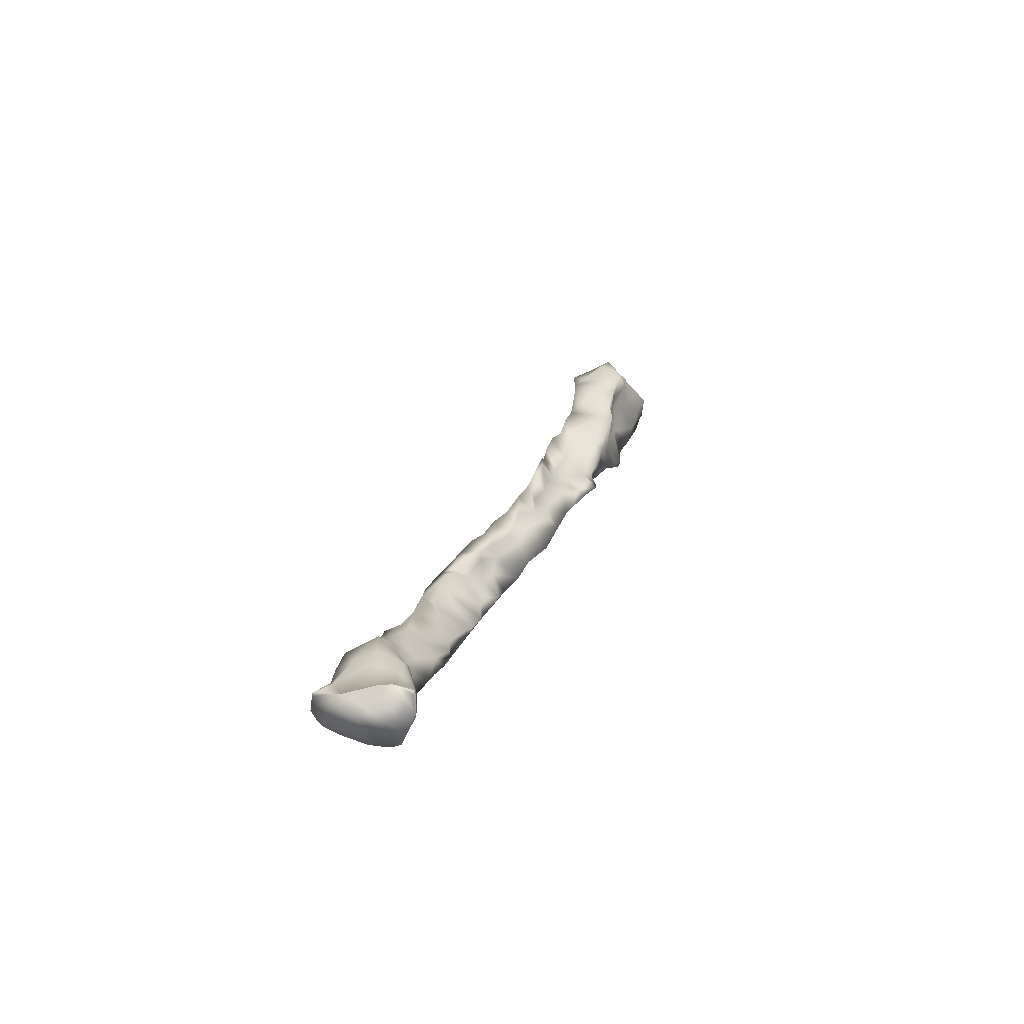
<metadata>
{"format":"obj","ext":"obj","renderer":"f3d","projection":"perspective","resolution":1024,"background":"white","views":[{"elev":16.3,"azim":92.8,"up":"+Z"}]}
</metadata>
<code>
o 17_f_l_femur_Sungaya_inexpectata_31mg.003
v -0.000805 0.000232 -0.000218
v -0.000895 0.000268 -0.000224
v 0.001102 -0.000231 -0.000295
v 0.000509 -0.000102 -0.000288
v 0.002115 -0.000276 -0.00021
v -0.001346 0.000495 2.6e-05
v -0.001458 0.000286 0.000236
v -0.001006 0.000288 -0.000199
v 0.001615 -0.000494 -8.9e-05
v -0.000346 8.9e-05 -9e-06
v -0.00163 0.000428 -4.7e-05
v -0.000366 0.000171 -7.9e-05
v -0.000254 0.000181 -0.000101
v 0.000696 -0.000288 -0.000346
v 0.000789 -0.000334 -0.000277
v 0.001968 -0.000694 -0.000259
v 0.001604 -0.000431 -0.000117
v 0.001776 -0.000346 -0.000202
v -0.001691 0.000558 2.4e-05
v 0.0002 4.3e-05 -0.000287
v 0.000186 -7.9e-05 -0.00019
v 0.001329 -0.000426 -0.000135
v -0.000234 6.9e-05 -0.000273
v -0.000345 0.000111 -0.000236
v -0.000543 0.000139 9.6e-05
v 0.001842 -0.000336 -0.00013
v 0.001118 -0.000393 -0.000151
v -0.001255 0.000483 0.000134
v -0.001359 0.000518 0.000185
v -0.001034 0.000308 -0.000227
v -0.001145 0.000332 -0.000144
v -0.001133 0.000315 -0.000106
v -0.000631 0.00018 -0.000276
v -0.000598 0.000171 -0.000207
v 0.000919 -0.000165 -0.000307
v 0.000841 -0.000144 -0.000325
v 0.002136 -0.00028 -0.000118
v -0.001419 0.000568 -0.000102
v 0.000874 -0.000376 -0.000157
v 0.001367 -0.000495 -0.000155
v -0.001271 0.000537 -8.4e-05
v -0.001866 0.00045 0.00038
v -0.001871 0.000535 0.000359
v -0.000509 0.000133 -0.000259
v 0.000613 -0.000122 -0.000295
v -0.000675 0.000196 -0.000238
v -0.000941 0.000305 -0.000128
v -0.000827 0.000296 -0.000146
v -0.000536 0.000172 -0.000188
v -0.000269 6.7e-05 -3.3e-05
v 0.001614 -0.000271 -0.000278
v 0.000313 -0.000123 -0.000344
v -0.000433 0.000274 -0.000126
v -0.002029 0.000707 4.7e-05
v -0.000623 0.000159 2.8e-05
v -0.00028 6.8e-05 5.9e-05
v -0.000325 0.000102 -2.5e-05
v -0.002066 0.000524 0.000198
v -0.001003 0.000372 2.5e-05
v 0.001864 -0.000304 -0.000232
v -0.000801 0.000431 -7.6e-05
v 0.001415 -0.000268 -0.000258
v -0.000552 0.000245 -4.4e-05
v -0.000749 0.000204 2.7e-05
v -0.00112 0.000272 0.000119
v -0.00111 0.000224 0.000146
v -0.000464 0.000149 -0.000194
v -1.5e-05 4e-06 -8.8e-05
v -0.000993 0.00018 0.000148
v -0.001035 0.000213 0.000111
v 0.001729 -0.000583 -0.000238
v 0.001848 -0.000642 -0.000153
v -0.001745 0.000477 0.000326
v -0.00142 0.00035 8.2e-05
v 0.000439 -0.000264 -0.000176
v -0.002049 0.000608 0.000193
v -0.001961 0.000662 0.000211
v 0.0001 -3e-05 -0.000323
v -0.00104 0.000279 -0.00012
v -0.001224 0.000295 6.9e-05
v 0.000146 -0.00012 -0.000193
v -0.001495 0.000355 0.00023
v -0.001501 0.0005 0.000224
v -0.000162 2.3e-05 -6.4e-05
v 0.000431 -0.000115 -0.000341
v -0.000229 0.000108 -6.2e-05
v 0.00185 -0.000408 -0.000349
v -0.000479 0.000301 -0.000111
v -0.000438 0.000106 -0.000278
v 0.001775 -0.000419 -8.4e-05
v -0.001632 0.000527 3.3e-05
v -0.000242 0.00023 -0.000155
v -0.000858 0.00015 0.000115
v -0.00095 0.000253 4.2e-05
v -0.000698 0.000205 -0.000184
v 0.000464 -0.000195 -0.000193
v 0.00041 -0.00012 -0.000246
v -0.001567 0.000334 0.000186
v 0.000289 -8.3e-05 -0.00024
v 0.00043 -4.5e-05 -0.000314
v 0.001407 -0.000397 -0.000302
v -0.001231 0.000342 -9.4e-05
v -0.001226 0.000356 -0.000138
v -0.001607 0.000379 0.00027
v 0.001154 -0.000407 -0.000228
v -0.001152 0.000344 -0.000111
v -0.001172 0.00048 -4.2e-05
v -0.001498 0.00042 -3.5e-05
v -0.001131 0.000423 7.9e-05
v -0.00163 0.00038 7.7e-05
v 0.001553 -0.000513 -0.000176
v -0.002112 0.000333 1e-05
v -0.000554 0.000166 1.7e-05
v 0.001374 -0.000387 -0.000151
v -0.000639 0.000175 -5e-05
v -0.002094 0.000555 0.000147
v -0.001946 0.0006 0.00028
v 0.000521 -0.000274 -0.000242
v -0.001842 0.000594 0.000267
v -0.001827 0.000583 0.000139
v 0.000684 -0.000305 -0.000145
v -0.000695 0.00017 -9.1e-05
v 0.001833 -0.000531 -0.000374
v -0.001734 0.000534 0.000144
v -0.000951 0.000297 1.5e-05
v 8.4e-05 8.8e-05 -0.000242
v 0.001763 -0.000349 -0.000298
v 0.001712 -0.000418 -0.000322
v -7e-05 -3e-05 -2e-05
v -0.000134 3.1e-05 -4.2e-05
v 0.002 -0.000631 -0.000153
v 0.00089 -0.000327 -0.000351
v 0.00092 -0.000165 -0.00034
v 0.000701 -0.000241 -0.000221
v 0.000773 -0.000227 -0.000253
v 0.001541 -0.000446 -0.000264
v -0.00148 0.000436 -0.000147
v 0.001965 -0.000365 -0.000374
v -0.000652 0.000306 -5.5e-05
v -0.000684 0.00035 -5.8e-05
v 0.001163 -0.000363 -0.000326
v 0.001164 -0.000314 -0.000351
v 0.00132 -0.000316 -0.000227
v -0.00076 0.000381 -2.1e-05
v -0.001442 0.000504 0.000151
v -8e-05 6.3e-05 -0.000273
v -0.001833 0.000309 0.00022
v -0.000244 3.4e-05 -0.00023
v -0.000191 2.4e-05 -0.000133
v -0.000926 0.000401 -7.7e-05
v 0.001881 -0.000348 -0.000104
v 0.001253 -0.000441 -0.000194
v 0.002082 -0.000582 -0.000161
v 0.001245 -0.000216 -0.000323
v -0.001546 0.000503 7e-05
v 0.001869 -0.000653 -0.000286
v 0.001288 -0.000407 -0.000263
v -0.001789 0.000355 0.000324
v -0.002037 0.000321 0.000142
v -0.001984 0.000423 0.000269
v 0.000525 -0.000199 -0.000211
v -0.000749 0.000258 -0.000165
v -0.001835 0.000451 -9.7e-05
v -0.001292 0.000406 0.000164
v 0.001901 -0.000482 -0.000103
v -7.1e-05 -2.2e-05 -0.000231
v -0.000225 0.000171 -0.000211
v 0.000316 -0.000187 -0.000224
v 0.001641 -0.000571 -0.000164
v -5.7e-05 8e-05 -0.0001
v 0.001502 -0.000503 -0.000149
v 3.9e-05 3.8e-05 -0.000153
v -0.000799 0.000208 -8.6e-05
v -0.000891 0.0004 -3.8e-05
v 0.000994 -0.000386 -0.000157
v 0.000303 -0.000198 -0.000153
v -0.001781 0.000558 -7.9e-05
v 0.002098 -0.000362 -0.000111
v 0.000297 -0.00014 -0.000166
v -0.001144 0.000345 -6.5e-05
v 0.000855 -0.000315 -0.000212
v 0.000897 -0.000355 -0.000274
v 0.001287 -0.000378 -0.000345
v 0.002003 -0.000673 -0.000321
v 0.001616 -0.000482 -0.000245
v 0.001658 -0.000472 -0.000327
v 0.001977 -0.000363 -0.000102
v 4.7e-05 -9.4e-05 -4.2e-05
v 6.8e-05 -1e-05 -0.000107
v -0.000379 7.8e-05 -0.00026
v -0.000393 8.4e-05 -0.000139
v 0.000794 -0.000221 -0.000343
v -0.00092 0.000215 0
v -0.001934 0.000425 0.000359
v -0.000459 0.000107 8.1e-05
v 0.000489 -0.00027 -0.00015
v -0.002032 0.000315 0.000112
v -0.00195 0.000335 8.5e-05
v 0.000561 -0.000249 -0.000373
v 0.001831 -0.000467 -7.3e-05
v 0.000679 -0.000287 -0.000376
v 0.001376 -0.000234 -0.000312
v 0.001538 -0.000261 -0.000287
v -0.001613 0.000438 -0.000106
v -0.000612 0.000359 -9e-05
v -0.001647 0.000502 0.000204
v -0.000751 0.000221 -0.000258
v 0.00163 -0.00037 -0.000206
v 0.001479 -0.000442 -0.000129
v 0.001515 -0.000348 -0.000219
v -0.000483 0.000126 1.6e-05
v 0.001678 -0.000482 -6.2e-05
v 0.00173 -0.000618 -0.000121
v -0.001562 0.000293 0.000267
v -0.000621 0.000242 -0.00015
v -0.000464 0.000151 -1.4e-05
v -0.001368 0.000278 0.000208
v 0.00052 -0.000248 -0.000157
v 0.000538 -0.000323 -0.000159
v 3.5e-05 -7.7e-05 -0.000339
v 0.001847 -0.000568 -0.000109
v 0.001942 -0.000648 -0.000171
v 4.5e-05 -8.2e-05 -0.000167
v -0.000696 0.000339 -0.000102
v -0.001789 0.000376 4.4e-05
v -0.001955 0.0004 -3.7e-05
v -0.002105 0.000451 -6.8e-05
v -0.001785 0.000617 -7.1e-05
v -0.000968 0.00026 -9.1e-05
v -0.000521 0.000123 -0.000106
v 0.001782 -0.000533 -0.000358
v 0.000953 -0.000274 -0.000239
v -0.001886 0.0006 0.000301
v 0.001804 -0.000307 -0.000266
v -0.001141 0.0003 -3.7e-05
v 0.001032 -0.000345 -0.000359
v -0.001777 0.000567 0.000339
v 0.000415 -0.000206 -0.000373
v -0.002022 0.000491 0.000224
v 0.001215 -0.000219 -0.000299
v -0.00213 0.00046 0.0001
v -0.001918 0.000649 -9e-06
v -0.001917 0.000323 0.000307
v 0.000539 -0.000248 -0.000318
v 0.000276 -0.000154 -0.000284
v 0.000718 -0.000116 -0.000324
v -0.000647 0.000176 -7.4e-05
v -0.001701 0.000298 0.000301
v -0.000325 5e-05 -0.000307
v -0.001335 0.000342 3.7e-05
v -0.000623 0.000326 -5.5e-05
v -0.00078 0.000165 5.3e-05
v -0.001959 0.000681 8.6e-05
v -0.002015 0.000719 0.000139
v -6.5e-05 0.000177 -0.000208
v 0.000331 -2.1e-05 -0.000319
v 0.000641 -0.000333 -0.000213
v -0.001075 0.000328 6.2e-05
v -0.000374 0.0001 0.000106
v -3.9e-05 -2.8e-05 -9.7e-05
v -0.00201 0.000528 0.000286
v -0.000563 0.000152 -0.000207
v 0.001398 -0.000352 -0.000341
v 0.001951 -0.00049 -0.00039
v 0.00022 -0.000192 -8.9e-05
v 0.000284 -0.000138 -0.000124
v -0.001084 0.00031 -0.000191
v 0.00018 -0.000101 -0.000126
v 8.6e-05 -0.000101 -8.5e-05
v -0.001318 0.000396 -0.000155
v -0.000183 2.3e-05 3e-05
v -0.001305 0.000381 -0.000102
v -0.001261 0.000368 -0.000111
v -0.00162 0.000527 0.000283
v -0.000646 0.000211 -1.7e-05
v 0.002044 -0.000296 -0.000138
v -0.000711 0.000139 9.4e-05
v 0.000264 -0.000163 -0.000364
v -0.001605 0.000573 -8.1e-05
v -0.001007 0.000299 -0.000102
v -0.00084 0.000337 -1.9e-05
v -0.000187 1.4e-05 -0.000293
v 0.001519 -0.000386 -0.000314
v -0.001326 0.000369 -3.2e-05
v -0.001365 0.000412 -0.000172
v -0.001482 0.000495 -0.000125
v -0.00142 0.000559 -0.000129
v -0.000987 0.00042 -1.7e-05
v -0.000735 0.000263 -1.9e-05
v 0.00063 -0.000106 -0.00034
v 0.001054 -0.000233 -0.000337
v -0.000658 0.000132 0.000116
v -0.001398 0.000434 0.000179
v -0.002081 0.000314 5.2e-05
v 0.001073 -0.000373 -0.000307
v -0.001154 0.000461 4.3e-05
v 0.000149 -0.000139 -7.6e-05
v -0.001188 0.000479 0.000112
v -0.001047 0.000443 -4.8e-05
v -0.001858 0.000285 0.00031
v 0.000807 -0.000366 -0.000202
v 0.000985 -0.000389 -0.000241
v 0.000603 -0.000279 -0.000137
v -0.001393 0.000455 -0.000137
v -0.001288 0.000445 -8.4e-05
v -0.001245 0.000248 0.000193
v 0.000341 -0.000239 -0.000112
v 0.001271 -0.000316 -0.000352
v -0.001172 0.000343 -0.000204
v -0.001233 0.000513 -6.6e-05
v 0.000734 -0.000372 -0.000167
v -7.6e-05 -1e-05 -0.000323
v -0.000732 0.000424 -7.1e-05
v -0.001961 0.000494 0.000393
v 0.000615 -0.0002 -0.000351
v 0.000412 -0.000207 -0.000116
v 0.001697 -0.000511 -0.000351
v -0.000657 0.000378 -8.4e-05
v -0.002136 0.000464 -6.4e-05
v -0.00211 0.000565 -0.000102
v -0.002076 0.00069 1e-06
v -0.002159 0.000369 2.6e-05
v -0.002089 0.000633 0.000141
v -0.002126 0.000491 0.000115
v -0.002156 0.000384 1e-06
v -0.00209 0.000628 0.00014
v -0.002088 0.000636 0.000139
v -0.002137 0.000459 -5.2e-05
v -0.002141 0.000444 -4.5e-05
v -0.002081 0.000673 -6.1e-05
v -0.002091 0.000636 -6.6e-05
v -0.002152 0.000398 4.3e-05
v -0.002135 0.000458 0.000102
v -0.002152 0.000397 4.1e-05
v -0.00207 0.000707 0.00012
v -0.00211 0.000554 0.000144
v -0.002072 0.000706 3e-05
v -0.002114 0.000552 -0.000104
v -0.002071 0.000707 5.5e-05
v -0.002071 0.000703 8.5e-05
v -0.002076 0.00069 -8e-06
v -0.002126 0.000502 -8.4e-05
v -0.002144 0.000424 6.6e-05
v -0.002084 0.000663 -6.2e-05
v 0.002149 -0.00035 -9.4e-05
v 0.002159 -0.000288 -0.000107
v 0.002145 -0.000371 -9e-05
v 0.002059 -0.000698 -0.000166
v 0.00208 -0.000602 -0.000162
v 0.002053 -0.000708 -0.000184
v 0.002155 -0.000284 -0.000131
v 0.002057 -0.000705 -0.000169
v 0.002138 -0.00028 -0.000213
v 0.002092 -0.000341 -0.000368
v 0.002031 -0.000671 -0.000326
v 0.002105 -0.000323 -0.000326
v 0.00208 -0.000376 -0.000387
v 0.00209 -0.000345 -0.000373
v 0.002069 -0.000422 -0.000393
v 0.002134 -0.00028 -0.000234
v 0.002039 -0.000595 -0.00036
v 0.002086 -0.00058 -0.000158
v 0.002131 -0.000429 -0.0001
v 0.002056 -0.000485 -0.000392
v 0.002036 -0.000719 -0.000255
v 0.00203 -0.000688 -0.00031
f 187 178 276
f 92 12 13
f 208 17 18
f 28 6 29
f 97 4 100
f 152 157 40
f 30 106 280
f 30 280 47
f 207 1 2
f 39 27 232
f 101 183 263
f 104 82 83
f 56 86 57
f 89 190 44
f 91 155 6
f 24 92 167
f 99 100 256
f 9 111 169
f 66 94 65
f 12 86 13
f 138 264 123
f 19 120 124
f 21 126 172
f 271 129 130
f 192 133 132
f 139 140 289
f 66 69 94
f 209 210 114
f 6 145 29
f 155 145 6
f 73 158 248
f 239 159 160
f 95 207 162
f 164 217 306
f 161 45 4
f 166 149 282
f 282 149 148
f 23 167 146
f 180 299 150
f 176 75 307
f 179 99 21
f 13 86 170
f 188 189 68
f 190 148 191
f 190 249 148
f 42 158 73
f 120 77 119
f 217 164 293
f 179 97 99
f 185 111 136
f 165 221 131
f 89 67 24
f 227 163 226
f 33 49 44
f 2 48 207
f 17 208 210
f 89 44 67
f 212 213 221
f 7 214 98
f 33 215 49
f 196 219 218
f 221 72 222
f 221 222 131
f 18 90 60
f 44 49 67
f 250 108 284
f 81 223 166
f 162 224 95
f 11 98 110
f 279 228 91
f 155 91 206
f 227 226 112
f 10 230 191
f 110 225 11
f 87 231 128
f 98 74 7
f 200 212 221
f 200 221 165
f 69 70 193
f 69 193 93
f 66 235 70
f 291 142 236
f 160 159 243
f 81 220 278
f 9 212 17
f 127 234 87
f 32 79 235
f 235 102 32
f 80 250 235
f 217 74 80
f 98 248 110
f 253 120 242
f 54 253 242
f 96 161 4
f 82 217 293
f 65 94 258
f 239 160 261
f 160 314 261
f 53 67 49
f 252 193 173
f 93 64 94
f 64 289 125
f 46 95 215
f 215 95 224
f 20 99 256
f 26 60 90
f 87 123 231
f 191 149 50
f 364 264 359
f 216 113 25
f 124 120 119
f 38 91 6
f 91 38 279
f 283 128 186
f 226 198 112
f 279 137 204
f 253 77 120
f 230 55 115
f 90 18 17
f 257 118 15
f 266 179 21
f 153 165 131
f 153 187 165
f 206 91 124
f 91 19 124
f 297 268 188
f 158 194 300
f 42 194 158
f 217 7 74
f 234 18 60
f 271 56 10
f 271 10 50
f 113 63 275
f 216 12 63
f 278 52 85
f 85 199 238
f 286 137 279
f 280 150 47
f 284 285 272
f 17 210 209
f 258 59 109
f 109 28 164
f 139 289 275
f 275 289 64
f 63 139 275
f 57 86 12
f 106 107 180
f 275 64 292
f 292 25 275
f 88 251 63
f 182 132 295
f 76 261 117
f 77 76 117
f 194 160 243
f 296 299 107
f 81 297 269
f 181 39 232
f 6 296 107
f 28 298 296
f 262 190 191
f 206 145 155
f 51 210 208
f 58 116 241
f 241 159 58
f 165 187 200
f 245 168 81
f 256 85 52
f 65 258 109
f 64 125 94
f 173 1 95
f 1 207 95
f 21 99 20
f 48 162 207
f 336 116 326
f 172 170 68
f 125 258 94
f 51 62 210
f 146 126 20
f 189 172 68
f 70 229 193
f 213 9 169
f 240 3 143
f 3 27 143
f 35 232 3
f 61 224 48
f 182 301 15
f 293 164 29
f 263 203 283
f 324 241 116 336
f 302 295 105
f 173 229 2
f 122 34 247
f 95 34 122
f 49 215 88
f 65 164 306
f 65 306 66
f 170 86 130
f 45 134 246
f 123 87 138
f 141 183 157
f 141 157 152
f 71 156 72
f 178 37 276
f 356 5 360
f 259 56 57
f 118 257 75
f 169 111 71
f 202 308 154
f 42 73 43
f 182 14 132
f 77 253 254
f 34 33 262
f 230 211 55
f 31 267 79
f 250 74 108
f 303 121 218
f 218 121 161
f 129 269 188
f 260 269 129
f 107 309 310
f 107 106 309
f 72 221 213
f 251 139 63
f 205 251 88
f 111 40 136
f 296 6 28
f 143 114 210
f 289 144 281
f 289 140 144
f 137 285 284
f 43 233 117
f 261 314 117
f 314 43 117
f 21 172 268
f 9 213 212
f 114 27 22
f 143 27 114
f 112 198 294
f 167 255 146
f 135 36 246
f 125 281 59
f 281 174 59
f 174 288 59
f 24 53 92
f 67 53 24
f 43 119 233
f 237 119 43
f 111 9 171
f 130 68 170
f 129 188 68
f 130 129 68
f 64 277 292
f 162 48 224
f 166 223 260
f 312 78 220
f 180 280 106
f 289 281 125
f 99 97 100
f 229 70 235
f 284 272 273
f 284 273 102
f 250 284 235
f 102 273 103
f 315 192 201
f 290 315 199
f 263 283 101
f 118 75 168
f 244 118 168
f 81 269 223
f 264 184 123
f 199 85 290
f 132 201 192
f 215 205 88
f 205 215 224
f 230 262 191
f 149 260 84
f 293 83 82
f 47 150 61
f 198 147 197
f 225 147 198
f 113 216 63
f 262 230 247
f 111 185 71
f 51 283 203
f 283 51 128
f 14 15 118
f 209 40 171
f 40 209 22
f 225 110 147
f 110 248 147
f 334 322 112
f 234 51 18
f 51 208 18
f 145 206 274
f 173 2 1
f 35 3 133
f 274 73 104
f 138 87 234
f 191 148 149
f 203 62 51
f 200 151 90
f 212 200 90
f 26 90 151
f 65 109 164
f 152 295 141
f 295 152 105
f 182 15 14
f 173 122 252
f 122 115 252
f 252 115 277
f 35 36 181
f 36 135 181
f 130 86 271
f 74 11 108
f 98 11 74
f 39 175 27
f 254 76 77
f 31 79 32
f 5 60 276
f 276 26 151
f 354 60 5 356
f 270 285 304
f 270 304 305
f 231 317 128
f 45 100 4
f 33 44 262
f 188 268 189
f 182 295 302
f 247 115 122
f 282 220 166
f 220 282 312
f 265 266 297
f 307 266 265
f 11 225 163
f 225 226 163
f 80 74 250
f 16 156 184
f 219 257 311
f 19 91 228
f 108 204 137
f 108 11 204
f 106 30 309
f 89 24 249
f 249 24 23
f 263 308 202
f 307 75 219
f 307 219 196
f 257 219 75
f 81 176 265
f 168 176 81
f 133 291 132
f 164 28 29
f 263 183 308
f 167 23 24
f 228 242 19
f 242 120 19
f 333 343 241
f 324 333 241
f 177 279 204
f 270 305 310
f 135 246 134
f 273 272 270
f 285 270 272
f 238 278 85
f 34 262 247
f 95 46 34
f 46 33 34
f 122 173 95
f 308 183 142
f 193 229 173
f 76 58 261
f 239 261 58
f 14 201 132
f 284 108 137
f 225 198 226
f 255 92 170
f 31 32 102
f 103 31 102
f 212 90 17
f 270 310 309
f 103 270 309
f 92 13 170
f 2 47 48
f 8 30 2
f 2 30 47
f 290 192 315
f 290 100 45
f 45 246 290
f 133 290 246
f 179 316 96
f 179 96 97
f 93 277 64
f 93 252 277
f 360 5 353
f 45 161 121
f 134 45 121
f 126 21 20
f 61 313 224
f 186 185 136
f 142 183 141
f 276 60 26
f 6 107 310
f 50 149 84
f 14 118 244
f 260 129 271
f 84 260 271
f 84 271 50
f 175 39 302
f 314 42 43
f 241 294 159
f 230 10 211
f 317 186 128
f 71 185 186
f 317 71 186
f 269 297 188
f 259 57 216
f 25 259 216
f 190 262 44
f 287 304 286
f 186 136 283
f 291 154 142
f 111 171 40
f 22 152 40
f 214 248 98
f 20 78 146
f 57 12 216
f 137 304 285
f 286 304 137
f 331 177 320
f 299 288 150
f 312 146 78
f 215 33 46
f 206 124 119
f 119 117 233
f 117 119 77
f 166 260 149
f 177 204 163
f 166 220 81
f 81 278 245
f 238 199 244
f 56 271 86
f 66 70 69
f 101 136 40
f 157 101 40
f 283 136 101
f 235 79 229
f 302 27 175
f 27 302 105
f 217 80 306
f 53 63 12
f 344 177 331
f 330 228 177 344
f 160 194 314
f 83 274 104
f 25 292 259
f 292 195 259
f 350 16 365
f 6 41 38
f 23 282 249
f 148 249 282
f 176 168 75
f 109 298 28
f 48 47 61
f 88 53 49
f 202 203 263
f 220 78 278
f 307 316 266
f 179 266 316
f 97 96 4
f 218 96 196
f 218 161 96
f 236 132 291
f 115 55 277
f 128 127 87
f 5 276 37
f 265 176 307
f 107 299 180
f 150 280 180
f 35 133 36
f 172 189 268
f 253 54 254
f 256 52 20
f 138 234 60
f 83 145 274
f 29 83 293
f 174 61 150
f 288 174 150
f 61 174 281
f 7 217 82
f 259 195 56
f 10 195 211
f 195 10 56
f 257 15 311
f 301 311 15
f 301 182 302
f 301 302 39
f 236 295 132
f 27 152 22
f 27 105 152
f 16 222 156
f 156 222 72
f 325 112 322
f 204 11 163
f 178 187 153
f 351 37 346
f 362 153 349
f 62 240 143
f 9 209 171
f 287 38 41
f 287 305 304
f 121 135 134
f 121 181 135
f 151 187 276
f 240 154 3
f 154 291 133
f 3 154 133
f 232 27 3
f 318 205 224
f 306 80 66
f 314 194 42
f 230 115 247
f 94 69 93
f 296 298 109
f 109 59 288
f 296 109 288
f 50 10 191
f 278 78 52
f 20 52 78
f 237 73 274
f 238 245 278
f 245 238 168
f 219 303 218
f 169 71 213
f 213 71 72
f 14 199 201
f 14 244 199
f 201 199 315
f 123 184 156
f 248 300 147
f 258 125 59
f 154 62 202
f 240 62 154
f 290 85 256
f 290 256 100
f 103 273 270
f 209 114 22
f 279 38 287
f 287 286 279
f 214 7 82
f 214 82 104
f 279 177 228
f 159 294 197
f 159 197 300
f 159 300 243
f 197 147 300
f 76 116 58
f 113 275 25
f 244 168 238
f 79 8 229
f 17 209 9
f 296 288 299
f 81 265 297
f 267 30 8
f 8 79 267
f 229 8 2
f 12 92 53
f 292 277 55
f 292 211 195
f 292 55 211
f 142 141 236
f 236 141 295
f 157 183 101
f 311 121 219
f 121 303 219
f 156 317 231
f 317 156 71
f 206 119 237
f 237 274 206
f 43 73 237
f 83 29 145
f 103 309 31
f 267 309 30
f 267 31 309
f 187 151 200
f 252 93 193
f 202 62 203
f 308 142 154
f 41 305 287
f 310 305 41
f 6 310 41
f 311 301 39
f 311 39 121
f 282 23 312
f 23 146 312
f 146 255 126
f 255 172 126
f 266 21 268
f 297 266 268
f 318 224 313
f 73 248 104
f 307 196 316
f 316 196 96
f 36 133 246
f 104 248 214
f 249 190 89
f 181 121 39
f 62 143 210
f 300 194 243
f 198 197 294
f 235 66 80
f 231 123 156
f 58 159 239
f 260 223 269
f 181 232 35
f 318 313 140
f 251 318 140
f 251 205 318
f 139 251 140
f 144 61 281
f 144 313 61
f 313 144 140
f 170 172 255
f 53 88 63
f 300 248 158
f 192 290 133
f 127 128 51
f 51 234 127
f 167 92 255
f 284 102 235
f 54 339 340
f 227 342 338 163
f 54 337 339
f 254 54 340 335
f 294 241 343 332
f 294 332 334 112
f 228 330 341
f 227 329 328
f 254 335 327
f 112 325 329 227
f 116 76 323 326
f 76 254 327 323
f 54 242 321 337
f 242 228 341 321
f 177 163 338 320
f 227 328 319
f 227 319 342
f 329 325 322 334 332 343 333 324 336 326 323 327 335 340 339 337 321 341 330 344 331 320 338 342 319 328
f 184 366 365 16
f 178 153 362 363
f 264 364 361
f 264 138 357 359
f 138 358 357
f 264 361 355 184
f 184 355 366
f 60 354 358 138
f 37 351 353 5
f 16 350 352 222
f 222 352 348 131
f 153 131 348 349
f 178 363 347
f 37 178 345 346
f 178 347 345
f 356 362 359
f 350 365 349
f 365 366 349
f 366 355 349
f 355 361 349
f 361 364 362
f 364 359 362
f 361 362 349
f 359 357 356
f 357 358 356
f 358 354 356
f 356 360 353
f 353 351 345
f 351 346 345
f 353 345 347
f 347 363 353
f 363 362 356
f 353 363 356
f 349 348 350
f 348 352 350

</code>
